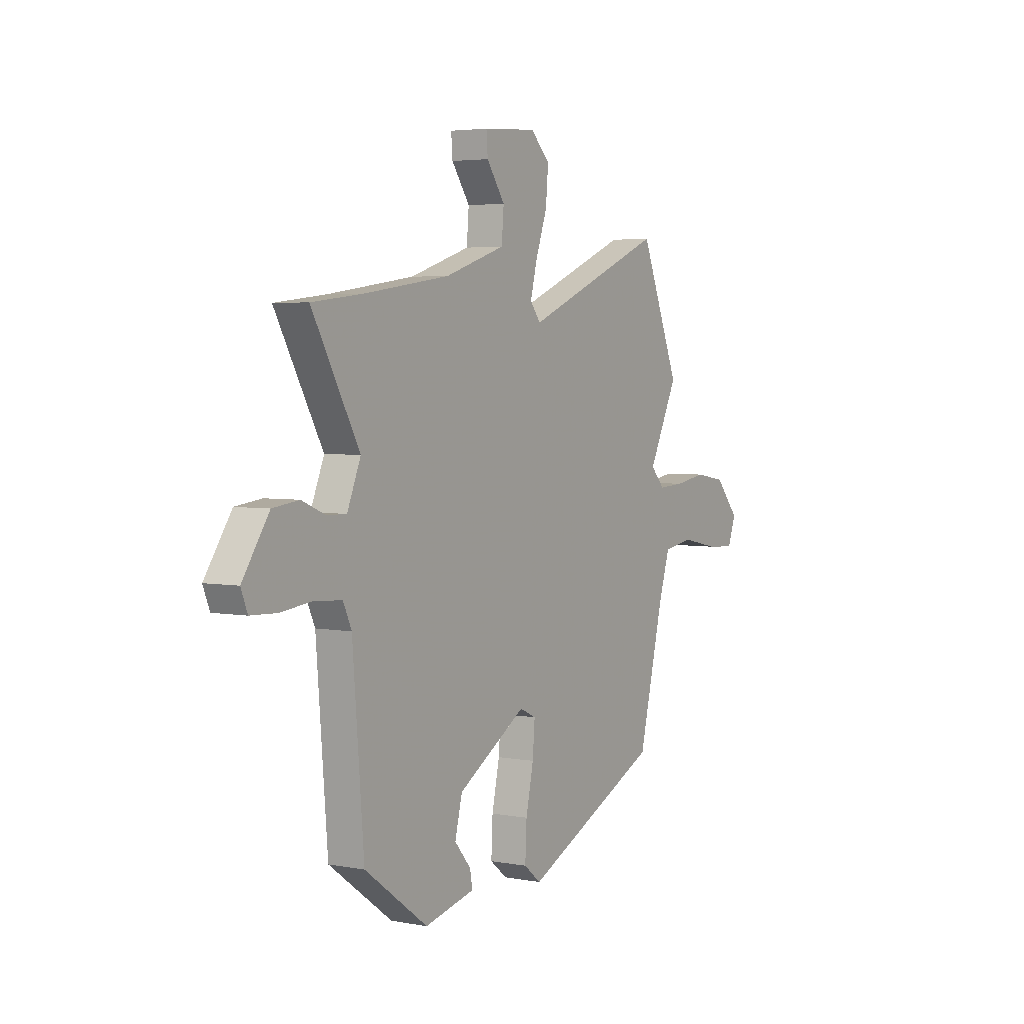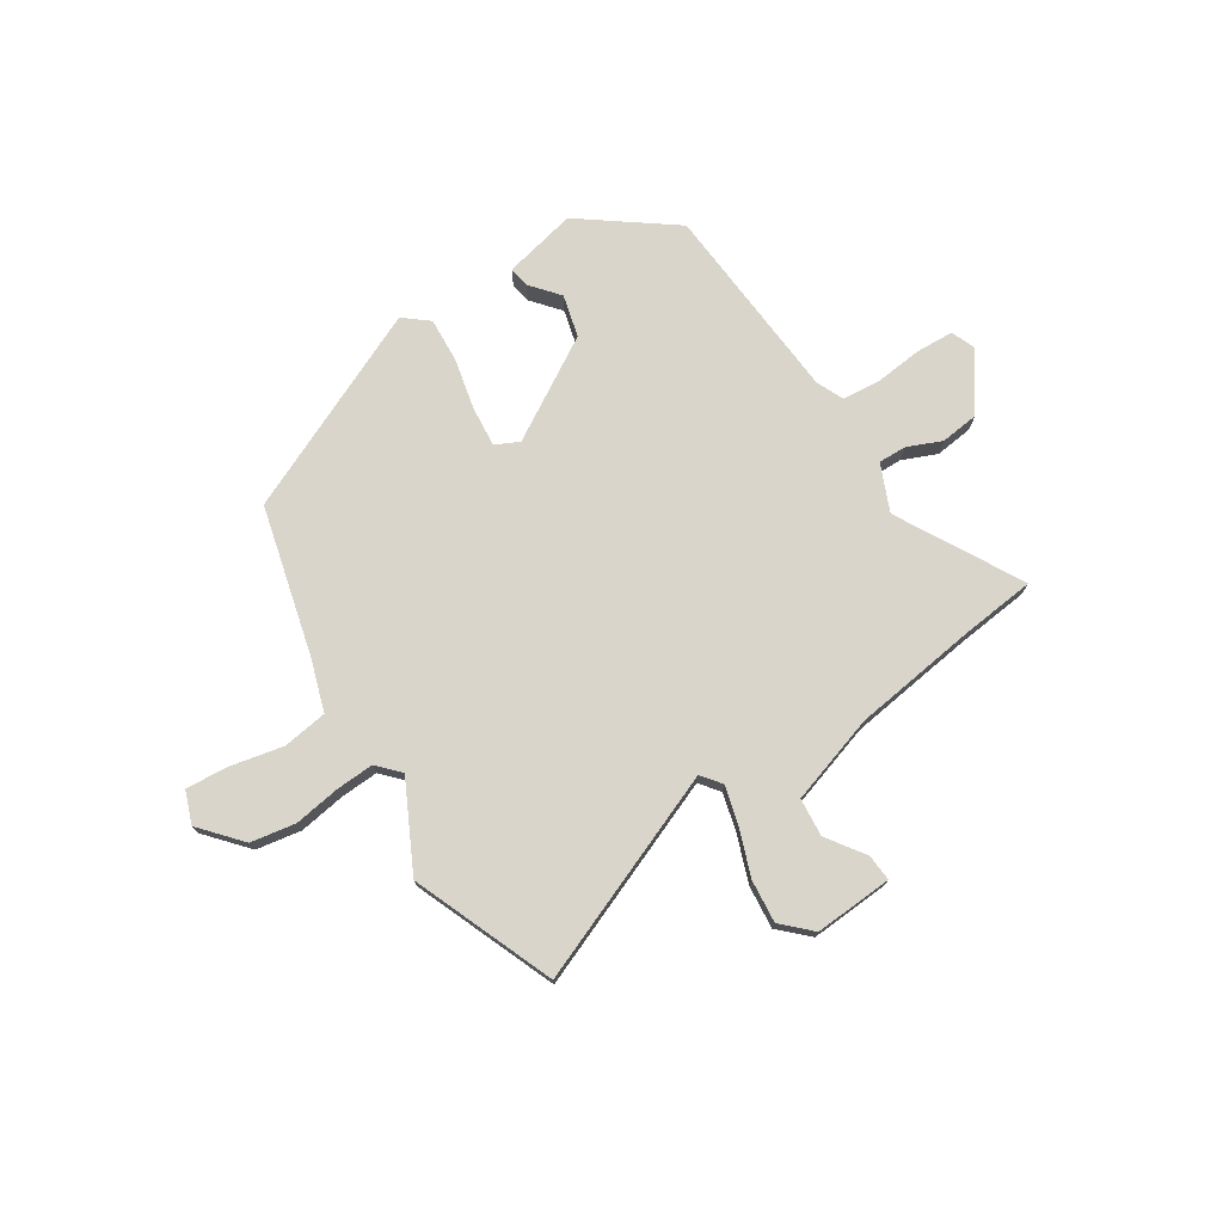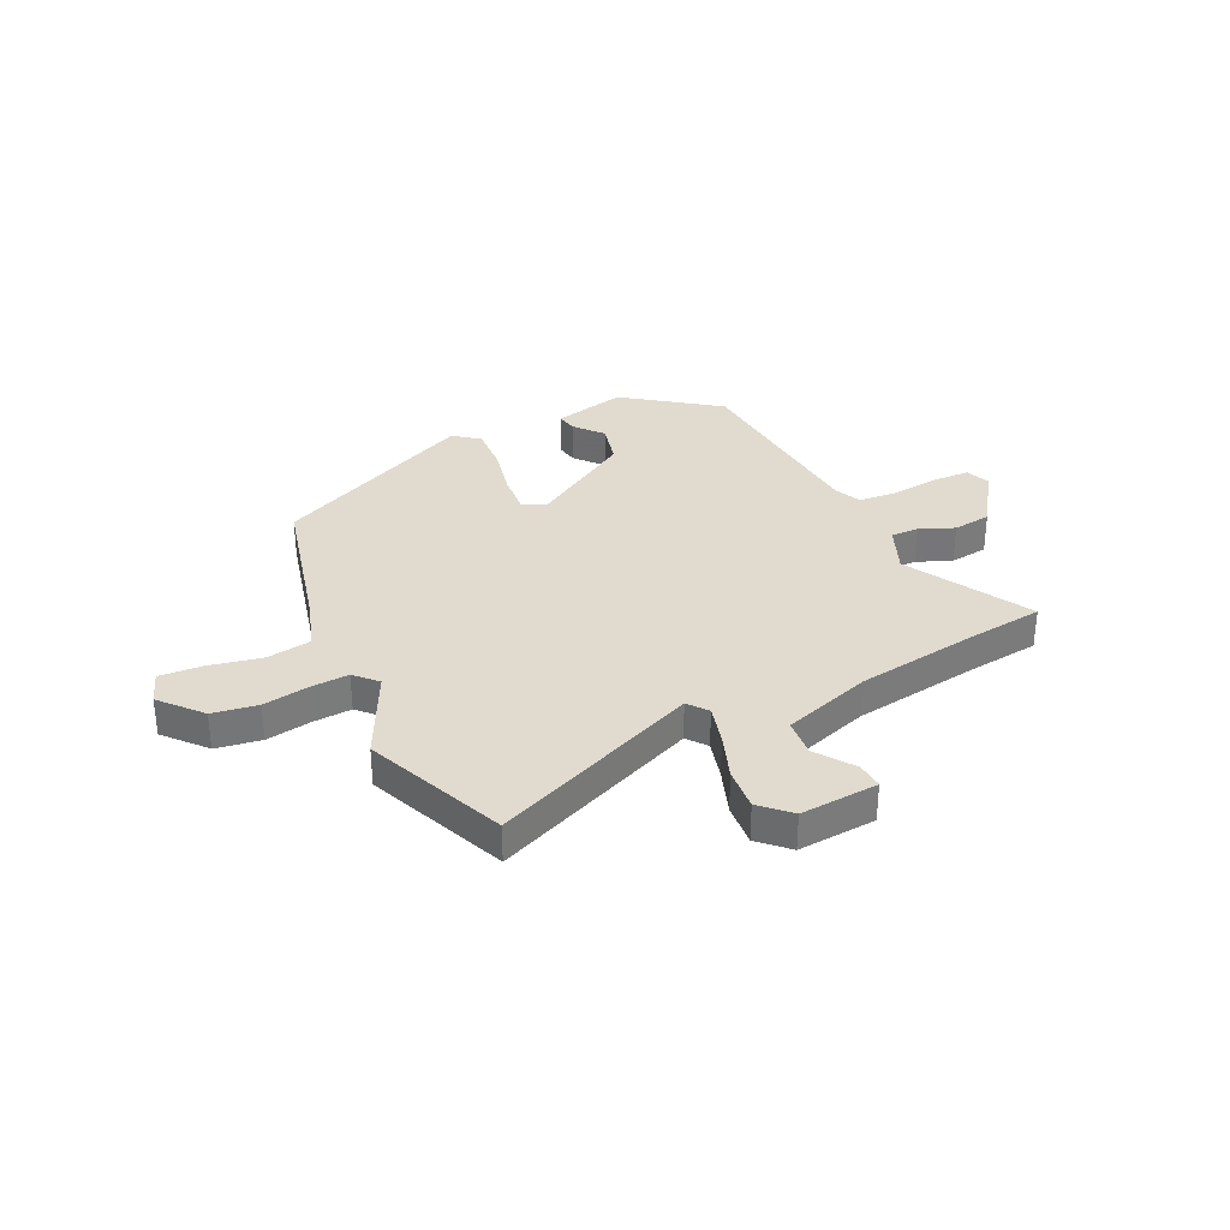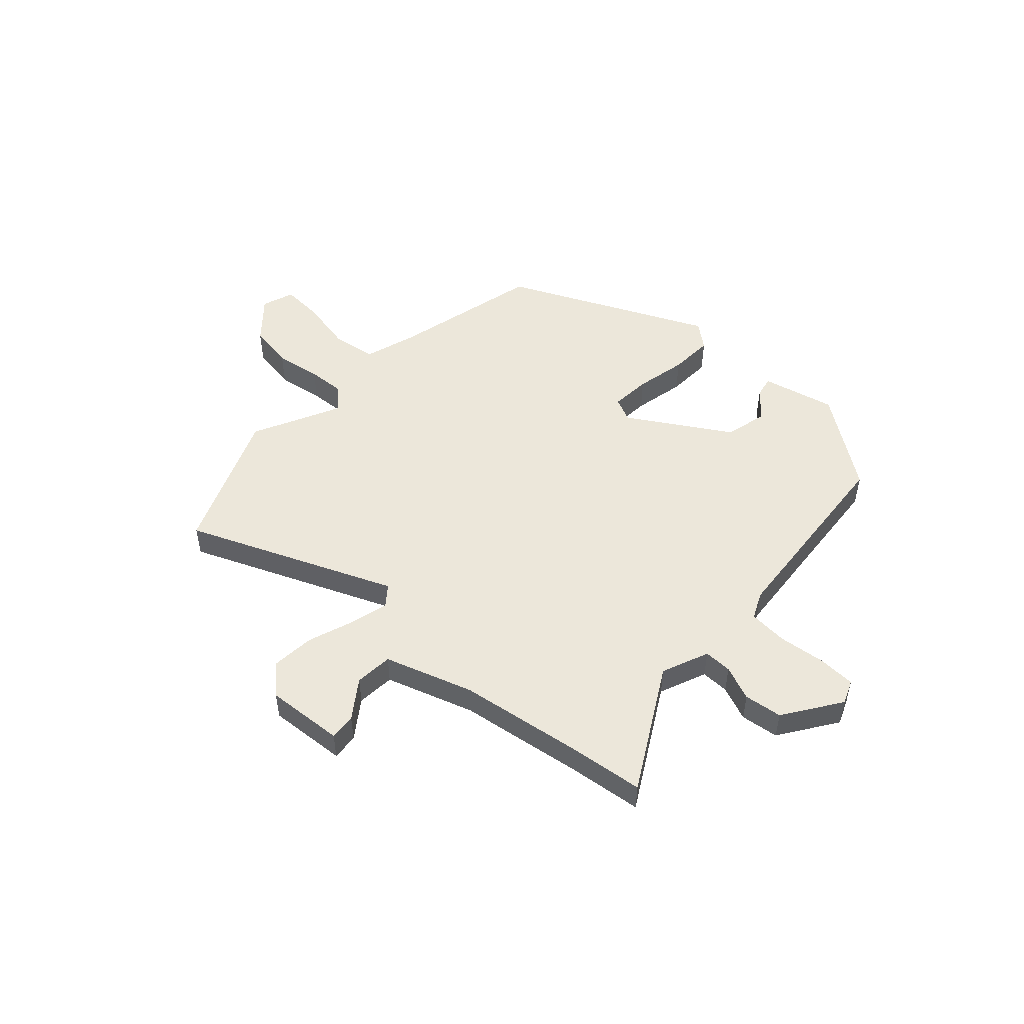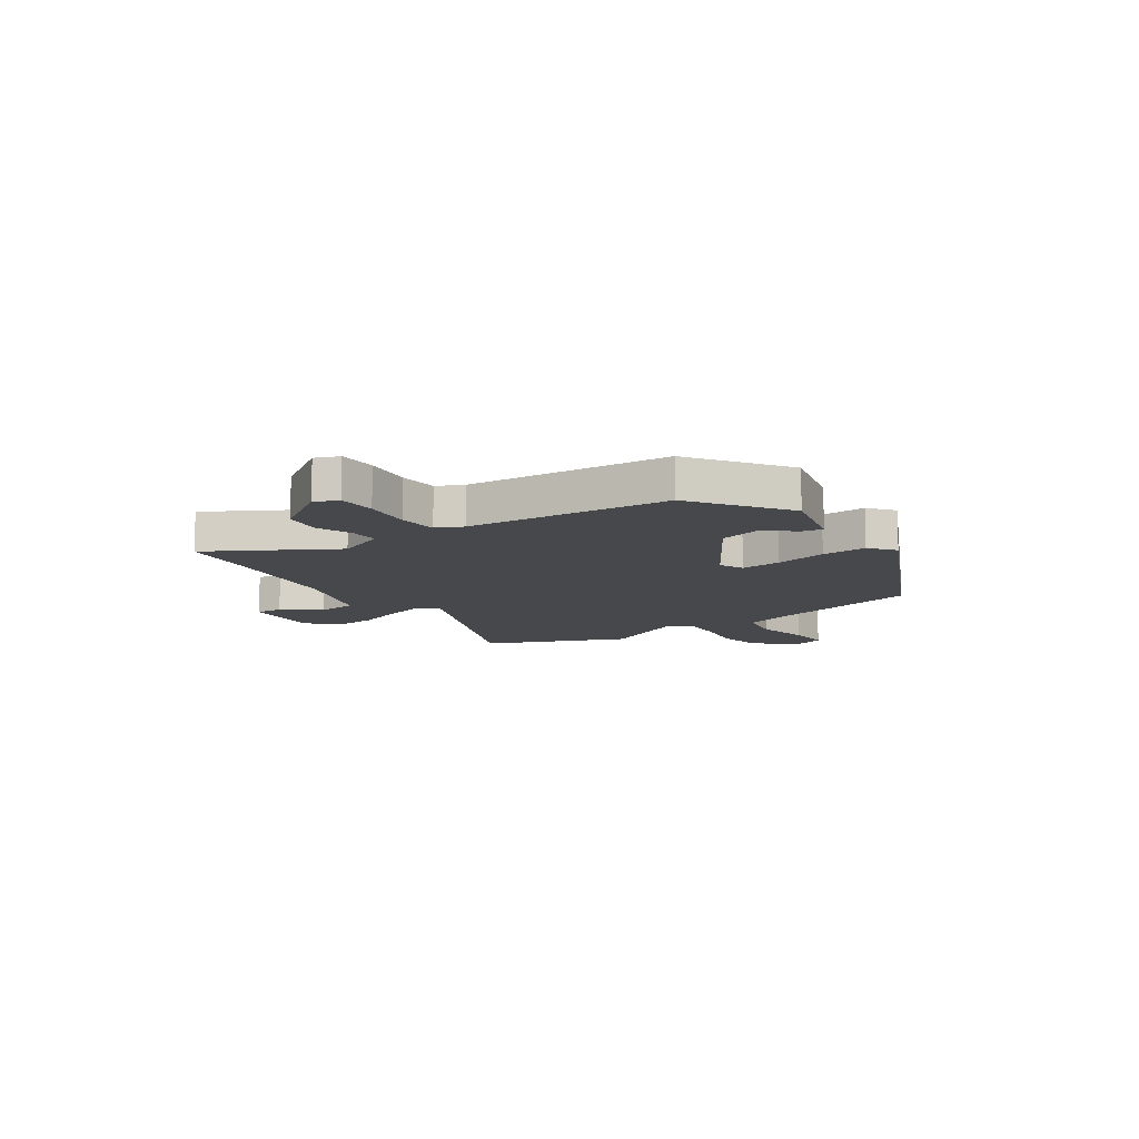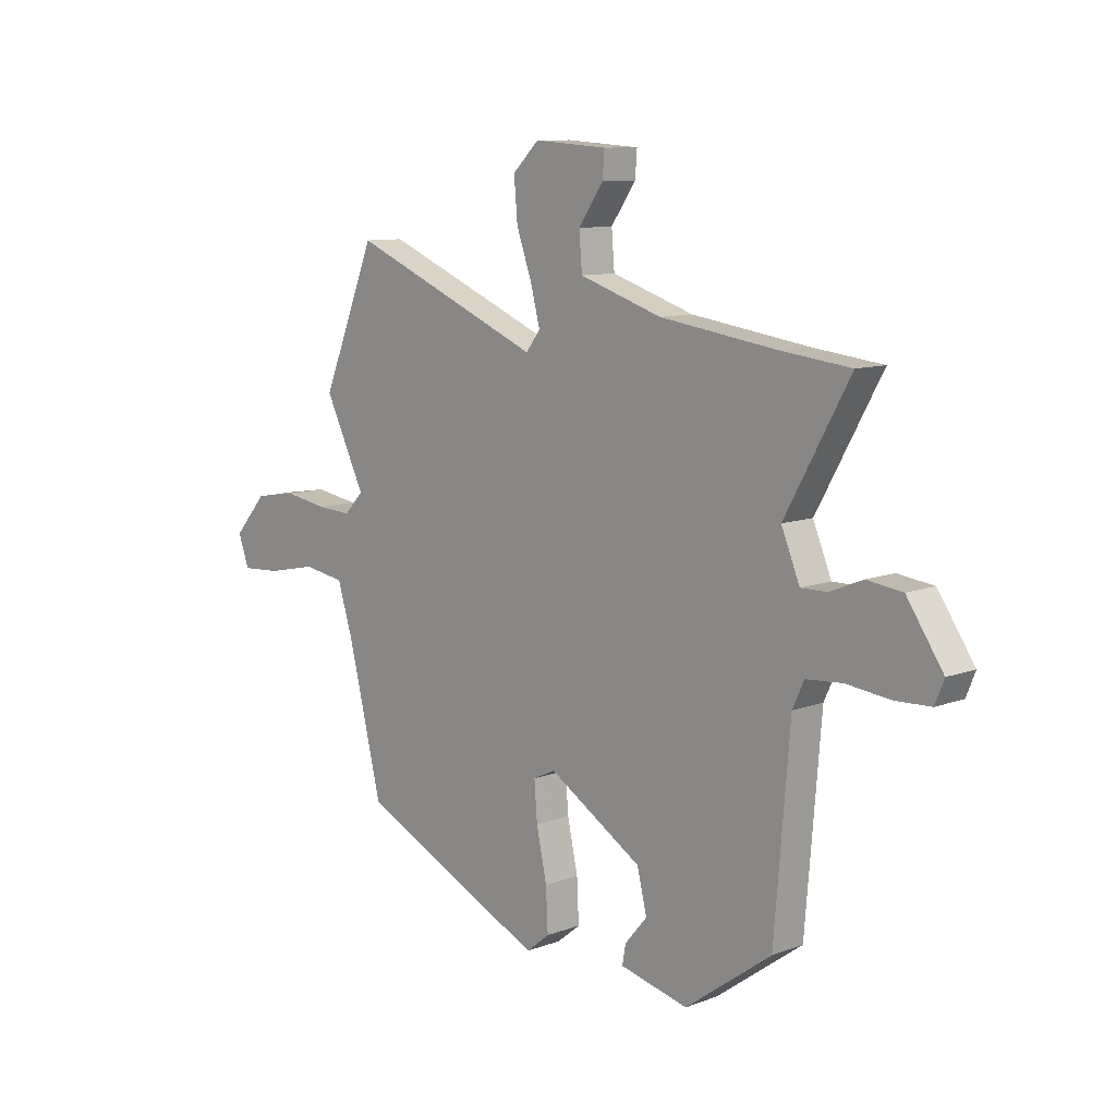
<metadata>
{"format":"obj","ext":"obj","renderer":"f3d","projection":"perspective","resolution":1024,"background":"white","views":[{"elev":3.9,"azim":121.7,"up":"+Z"},{"elev":74.6,"azim":-32.3,"up":"+Y"},{"elev":33.4,"azim":-25.7,"up":"+Y"},{"elev":50.6,"azim":42.3,"up":"+Y"},{"elev":-11.5,"azim":124.0,"up":"+Y"},{"elev":10.0,"azim":46.3,"up":"+Z"}]}
</metadata>
<code>
v 0.467 0.07 0.504
v 0.606 0.07 0.488
v 0.476 0.07 0.256
v 0.513 0.07 0.167
v 0.566 0.07 0.168
v 0.631 0.07 0.195
v 0.703 0.07 0.186
v 0.776 0.07 0.079
v 0.758 0.07 0.034
v 0.687 0.07 0.031
v 0.598 0.07 0.041
v 0.525 0.07 0.035
v 0.502 0.07 -0.015
v 0.471 0.07 -0.393
v 0.297 0.07 -0.52
v 0.159 0.07 -0.488
v 0.166 0.07 -0.449
v 0.211 0.07 -0.396
v 0.191 0.07 -0.316
v 0.002 0.07 -0.201
v -0.043 0.07 -0.222
v -0.037 0.07 -0.298
v -0.016 0.07 -0.395
v -0.012 0.07 -0.479
v -0.059 0.07 -0.517
v -0.439 0.07 -0.342
v -0.508 0.07 -0.061
v -0.539 0.07 0.037
v -0.623 0.07 0.05
v -0.724 0.07 0.029
v -0.803 0.07 0.024
v -0.825 0.07 0.085
v -0.758 0.07 0.161
v -0.673 0.07 0.175
v -0.586 0.07 0.161
v -0.515 0.07 0.157
v -0.476 0.07 0.198
v -0.557 0.07 0.362
v -0.448 0.07 0.627
v -0.059 0.07 0.466
v -0.03 0.07 0.503
v -0.049 0.07 0.576
v -0.08 0.07 0.663
v -0.087 0.07 0.744
v -0.034 0.07 0.795
v 0.113 0.07 0.785
v 0.109 0.07 0.735
v 0.059 0.07 0.664
v 0.065 0.07 0.592
v 0.231 0.07 0.538
v 0.467 0 0.504
v 0.606 0 0.488
v 0.476 0 0.256
v 0.513 0 0.167
v 0.566 0 0.168
v 0.631 0 0.195
v 0.703 0 0.186
v 0.776 0 0.079
v 0.758 0 0.034
v 0.687 0 0.031
v 0.598 0 0.041
v 0.525 0 0.035
v 0.502 0 -0.015
v 0.471 0 -0.393
v 0.297 0 -0.52
v 0.159 0 -0.488
v 0.166 0 -0.449
v 0.211 0 -0.396
v 0.191 0 -0.316
v 0.002 0 -0.201
v -0.043 0 -0.222
v -0.037 0 -0.298
v -0.016 0 -0.395
v -0.012 0 -0.479
v -0.059 0 -0.517
v -0.439 0 -0.342
v -0.508 0 -0.061
v -0.539 0 0.037
v -0.623 0 0.05
v -0.724 0 0.029
v -0.803 0 0.024
v -0.825 0 0.085
v -0.758 0 0.161
v -0.673 0 0.175
v -0.586 0 0.161
v -0.515 0 0.157
v -0.476 0 0.198
v -0.557 0 0.362
v -0.448 0 0.627
v -0.059 0 0.466
v -0.03 0 0.503
v -0.049 0 0.576
v -0.08 0 0.663
v -0.087 0 0.744
v -0.034 0 0.795
v 0.113 0 0.785
v 0.109 0 0.735
v 0.059 0 0.664
v 0.065 0 0.592
v 0.231 0 0.538
f 45 46 47 48
f 45 48 49
f 42 43 44 45
f 41 42 45 49
f 40 41 49 50
f 37 38 39 40
f 36 37 40 50
f 32 33 34 35
f 32 35 36
f 29 30 31 32
f 28 29 32 36
f 27 28 36 50
f 22 23 24 25
f 21 22 25 26
f 20 21 26 27
f 15 16 17 18
f 13 14 15 18
f 12 13 18 19
f 8 9 10 11
f 8 11 12
f 5 6 7 8
f 4 5 8 12
f 3 4 12 19
f 1 2 3
f 20 27 50 1
f 1 3 19 20
f 98 97 96 95
f 99 98 95
f 95 94 93 92
f 99 95 92 91
f 100 99 91 90
f 90 89 88 87
f 100 90 87 86
f 85 84 83 82
f 86 85 82
f 82 81 80 79
f 86 82 79 78
f 100 86 78 77
f 75 74 73 72
f 76 75 72 71
f 77 76 71 70
f 68 67 66 65
f 68 65 64 63
f 69 68 63 62
f 61 60 59 58
f 62 61 58
f 58 57 56 55
f 62 58 55 54
f 69 62 54 53
f 53 52 51
f 51 100 77 70
f 70 69 53 51
f 1 51 52 2
f 2 52 53 3
f 3 53 54 4
f 4 54 55 5
f 5 55 56 6
f 6 56 57 7
f 7 57 58 8
f 8 58 59 9
f 9 59 60 10
f 10 60 61 11
f 11 61 62 12
f 12 62 63 13
f 13 63 64 14
f 14 64 65 15
f 15 65 66 16
f 16 66 67 17
f 17 67 68 18
f 18 68 69 19
f 19 69 70 20
f 20 70 71 21
f 21 71 72 22
f 22 72 73 23
f 23 73 74 24
f 24 74 75 25
f 25 75 76 26
f 26 76 77 27
f 27 77 78 28
f 28 78 79 29
f 29 79 80 30
f 30 80 81 31
f 31 81 82 32
f 32 82 83 33
f 33 83 84 34
f 34 84 85 35
f 35 85 86 36
f 36 86 87 37
f 37 87 88 38
f 38 88 89 39
f 39 89 90 40
f 40 90 91 41
f 41 91 92 42
f 42 92 93 43
f 43 93 94 44
f 44 94 95 45
f 45 95 96 46
f 46 96 97 47
f 47 97 98 48
f 48 98 99 49
f 49 99 100 50
f 50 100 51 1

</code>
